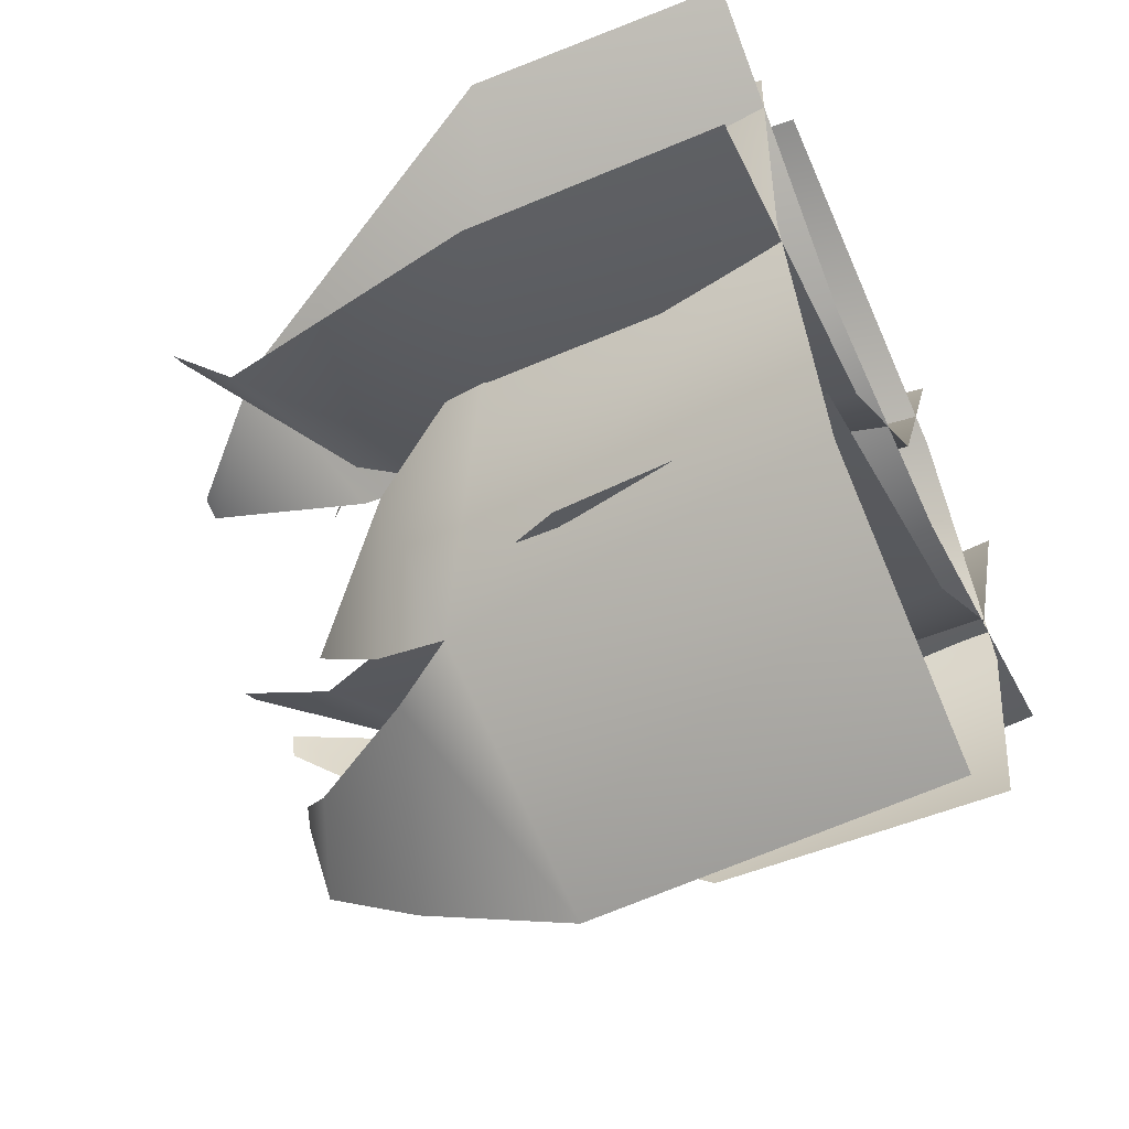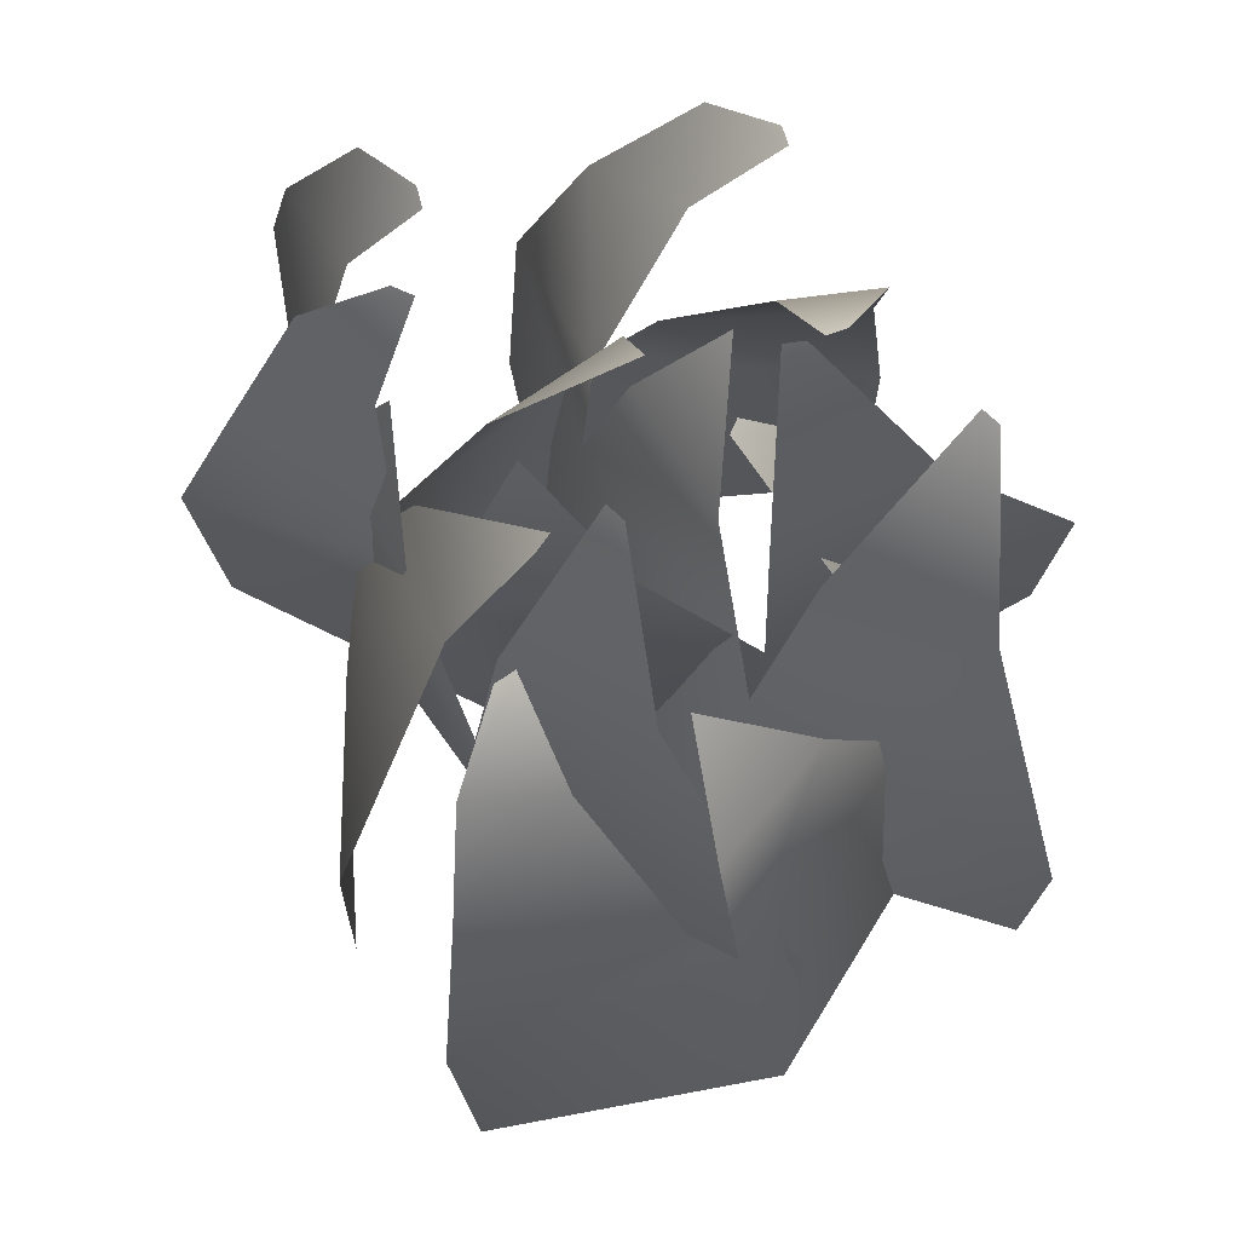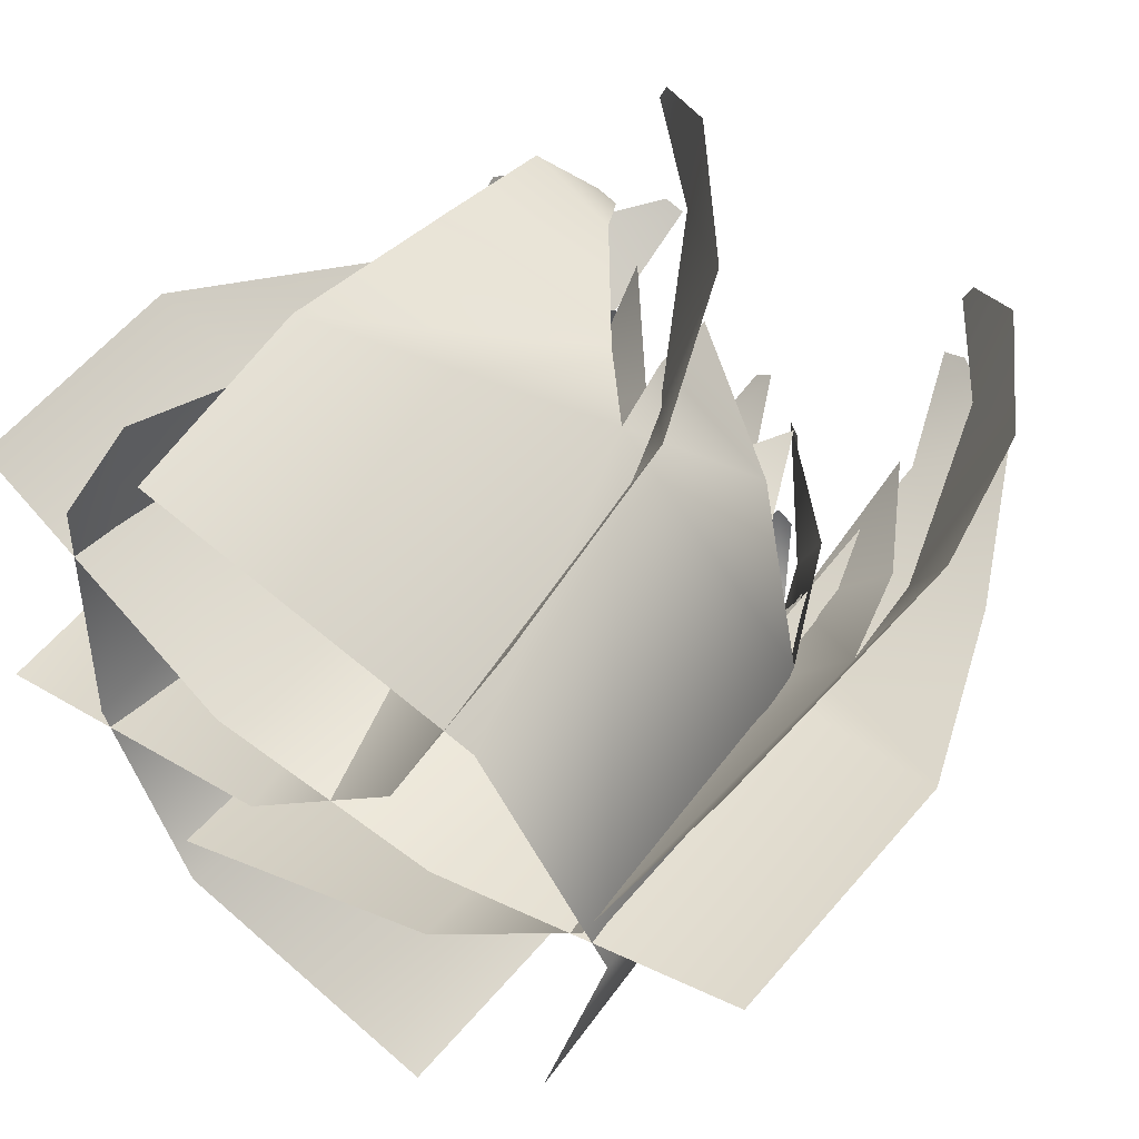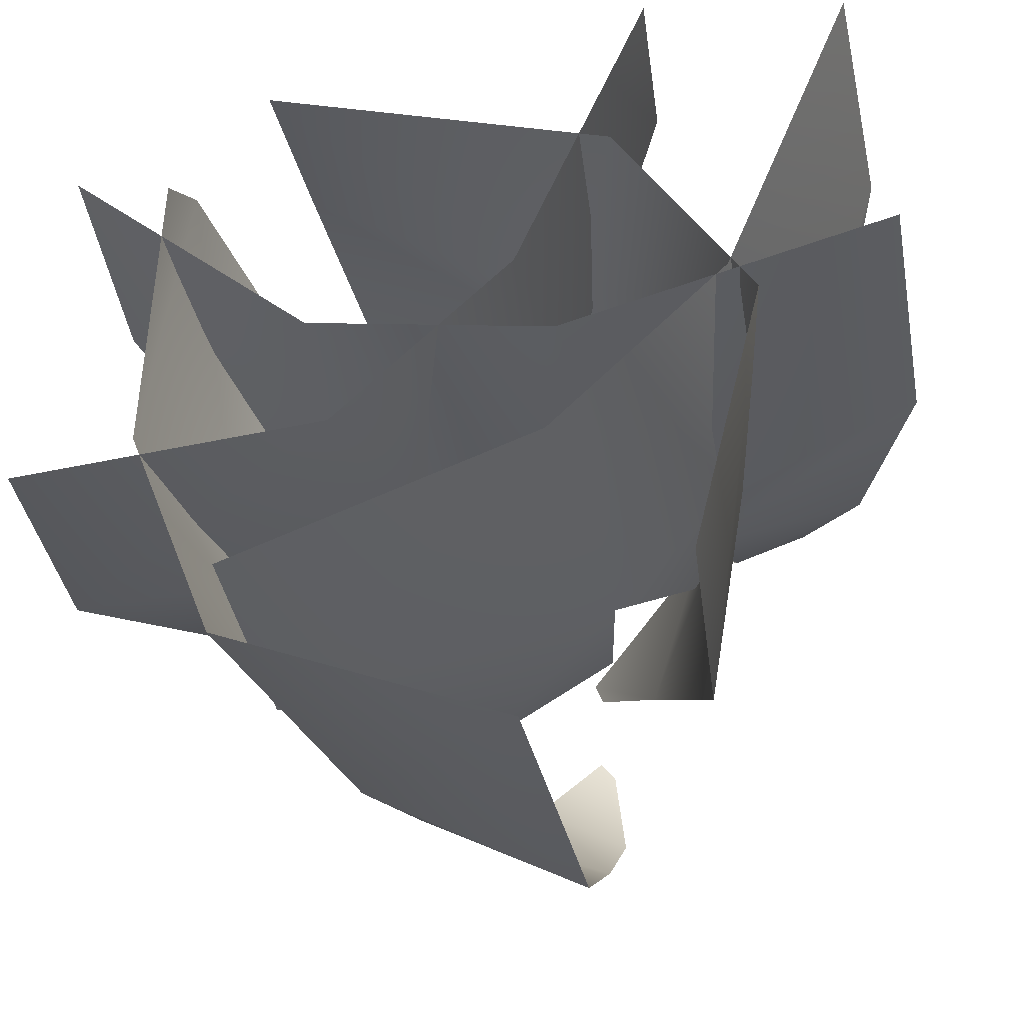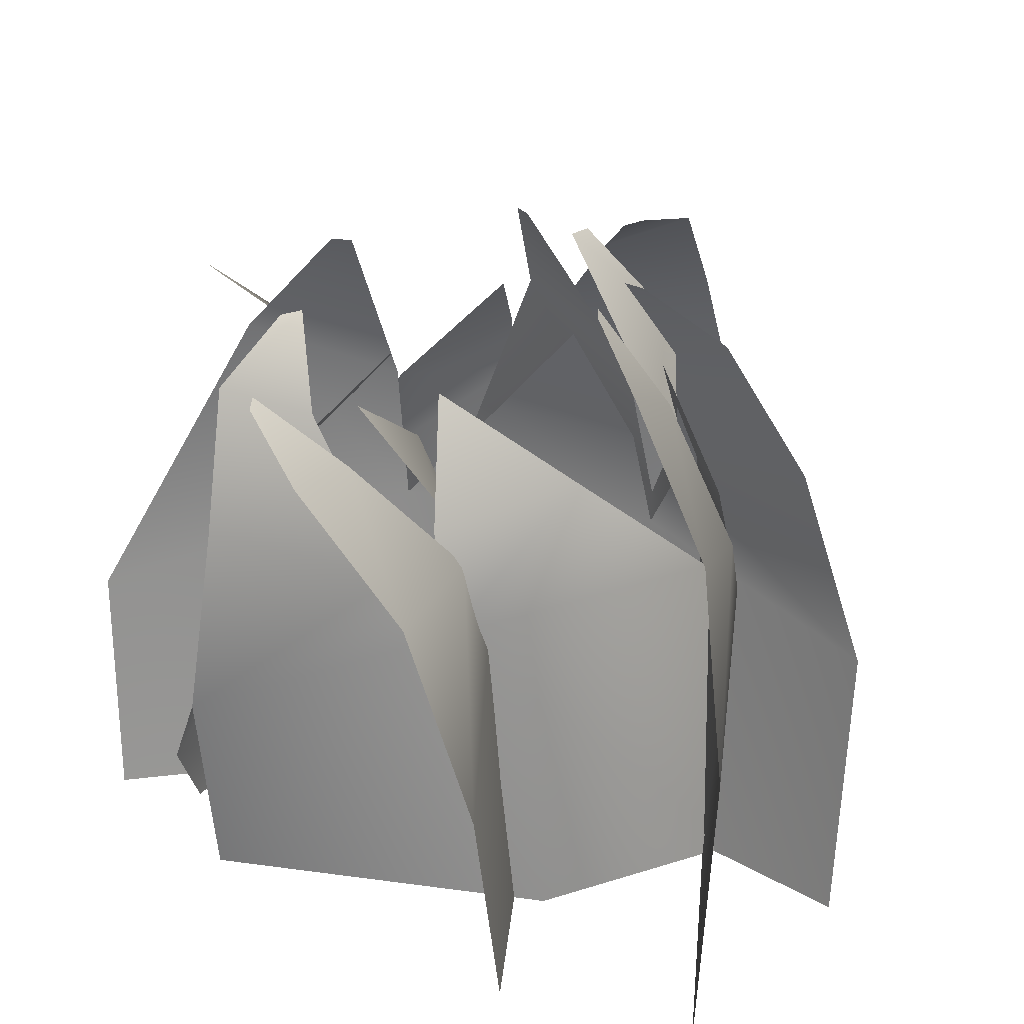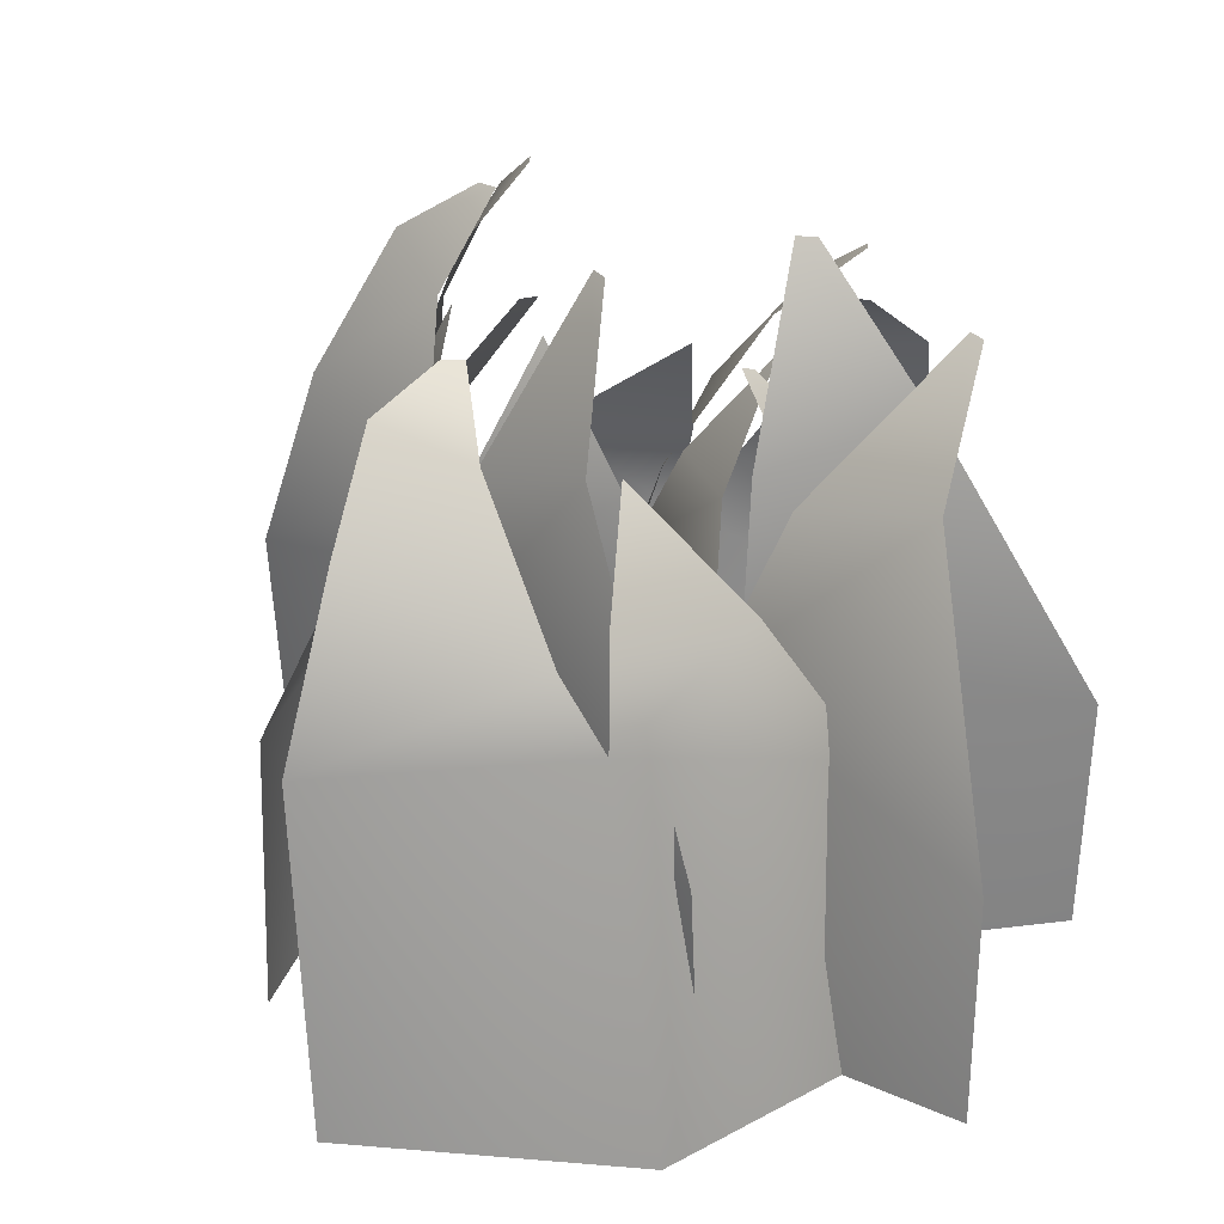
<metadata>
{"format":"obj","ext":"obj","renderer":"f3d","projection":"perspective","resolution":1024,"background":"white","views":[{"elev":-55.3,"azim":-65.4,"up":"+Z"},{"elev":71.1,"azim":-169.6,"up":"+Y"},{"elev":51.2,"azim":36.0,"up":"+Z"},{"elev":-32.8,"azim":8.8,"up":"+Z"},{"elev":24.6,"azim":28.2,"up":"+Y"},{"elev":26.8,"azim":-151.5,"up":"+Y"}]}
</metadata>
<code>
g default
v 17.13 -5.354 3.107
v -15.93 -5.354 8.8
v 17.48 6.405 2.482
v 8.782 22.12 5.562
v 14.8 14.21 2.635
v 12.1 20.01 4.802
v 7.898 22.12 5.344
v 3.776 -5.354 -0.7085
v 8.984 18.46 2.711
v 7.889 11.72 -0.334
v 6.333 8.913 -1.063
v -6.043 -5.354 0.5958
v 5.776 13.07 -0.2757
v 3.85 18.11 1.761
v -0.6784 13.29 -0.1866
v -5.494 8.144 -0.2318
v -4.38 22.12 5.826
v -5.125 14.58 1.147
v -5.201 22.12 6.097
v -16.41 4.734 8.303
v -10.61 16.89 4.495
v 7.626 -5.354 15.27
v -17.33 -5.354 -5.527
v 7.322 3.408 16.79
v -2.934 18.44 15.81
v 4.302 11.09 16.77
v 0.05155 16.3 17.41
v -3.319 18.59 15
v 2.199 -5.354 2.718
v -0.05332 15.72 13.39
v 2.647 10.24 9.074
v 2.672 7.927 6.739
v -4.935 -5.354 -4.123
v 1.07 11.74 7.815
v -2.482 16.18 8.778
v -3.066 12.57 2.925
v -5.235 8.166 -2.125
v -11.36 19.71 5.78
v -7.068 13.89 0.5845
v -12.08 19.71 5.302
v -17.48 4.208 -5.756
v -13.42 15.72 -1.138
v -8.059 -5.354 12.38
v 8.745 -5.354 -11.12
v -8.091 3.047 13.7
v -6.487 19.23 8.138
v -7.287 11.05 12.91
v -7.662 16.79 11.09
v -5.749 19.4 7.632
v 6.098 -5.354 8.487
v -3.77 16.07 10.18
v 0.6029 10.11 11.37
v 2.755 7.724 10.69
v 11.6 -5.354 0.3526
v 1.655 11.75 9.778
v 0.3627 16.65 7.022
v 5.783 12.92 4.95
v 10.09 8.631 1.381
v 1.965 21.18 -1.765
v 7.46 14.65 0.7754
v 2.308 21.26 -2.555
v 8.395 6.094 -11.1
v 5.09 17.21 -4.826
v 15.79 -5.354 14.38
v -9.021 -5.354 -10.14
v 16.5 6.405 14.27
v 8.681 22.12 9.357
v 14.71 14.21 12.26
v 11.34 20.01 11.49
v 8.303 22.12 8.529
v 10.49 -5.354 1.54
v 11.04 18.46 7.746
v 12.75 11.72 4.997
v 12.36 8.913 3.325
v 3.374 -5.354 -5.348
v 11.39 13.07 3.377
v 8.6 18.11 3.131
v 7.317 13.29 -1.628
v 4.363 8.144 -5.432
v 0.3052 22.12 -0.7987
v 3.511 14.58 -4.287
v -0.4175 22.12 -1.274
v -8.926 4.734 -10.82
v -2.521 16.89 -6.513
v 2.35 -5.354 -17.41
v -12.06 -5.354 8.171
v 2.953 9.124 -17.41
v 2.862 20.43 -6.97
v 3.076 15.58 -13.87
v 3.364 19.54 -10.84
v 2.26 20.29 -6.302
v -9.049 -5.354 -13.03
v -0.1919 18.07 -9.545
v -4.6 12.63 -12.19
v -6.484 9.94 -12.15
v -12.52 -5.354 -4.167
v -5.284 13.36 -9.888
v -3.482 16.84 -5.664
v -8.19 11.99 -4.283
v -11.45 6.166 -2.04
v -3.075 17.23 4.335
v -8.878 11.69 0.4778
v -3.225 16.95 5.138
v -11.83 -2.221 10.08
v -8.126 11.4 7.26
g grass_short_clump_1
f 6 9 7 4
f 5 10 9 6
f 1 8 11 3
f 13 15 14
f 12 16 11 8
f 11 16 15 13
f 3 11 10 5
f 17 18 21 19
f 21 18 16 20
f 20 16 12 2
f 27 30 28 25
f 26 31 30 27
f 22 29 32 24
f 34 36 35
f 33 37 32 29
f 32 37 36 34
f 24 32 31 26
f 38 39 42 40
f 42 39 37 41
f 41 37 33 23
f 48 51 49 46
f 47 52 51 48
f 43 50 53 45
f 55 57 56
f 54 58 53 50
f 53 58 57 55
f 45 53 52 47
f 59 60 63 61
f 63 60 58 62
f 62 58 54 44
f 69 72 70 67
f 68 73 72 69
f 64 71 74 66
f 76 78 77
f 75 79 74 71
f 74 79 78 76
f 66 74 73 68
f 80 81 84 82
f 84 81 79 83
f 83 79 75 65
f 90 93 91 88
f 89 94 93 90
f 85 92 95 87
f 97 99 98
f 96 100 95 92
f 95 100 99 97
f 87 95 94 89
f 101 102 105 103
f 105 102 100 104
f 104 100 96 86

</code>
